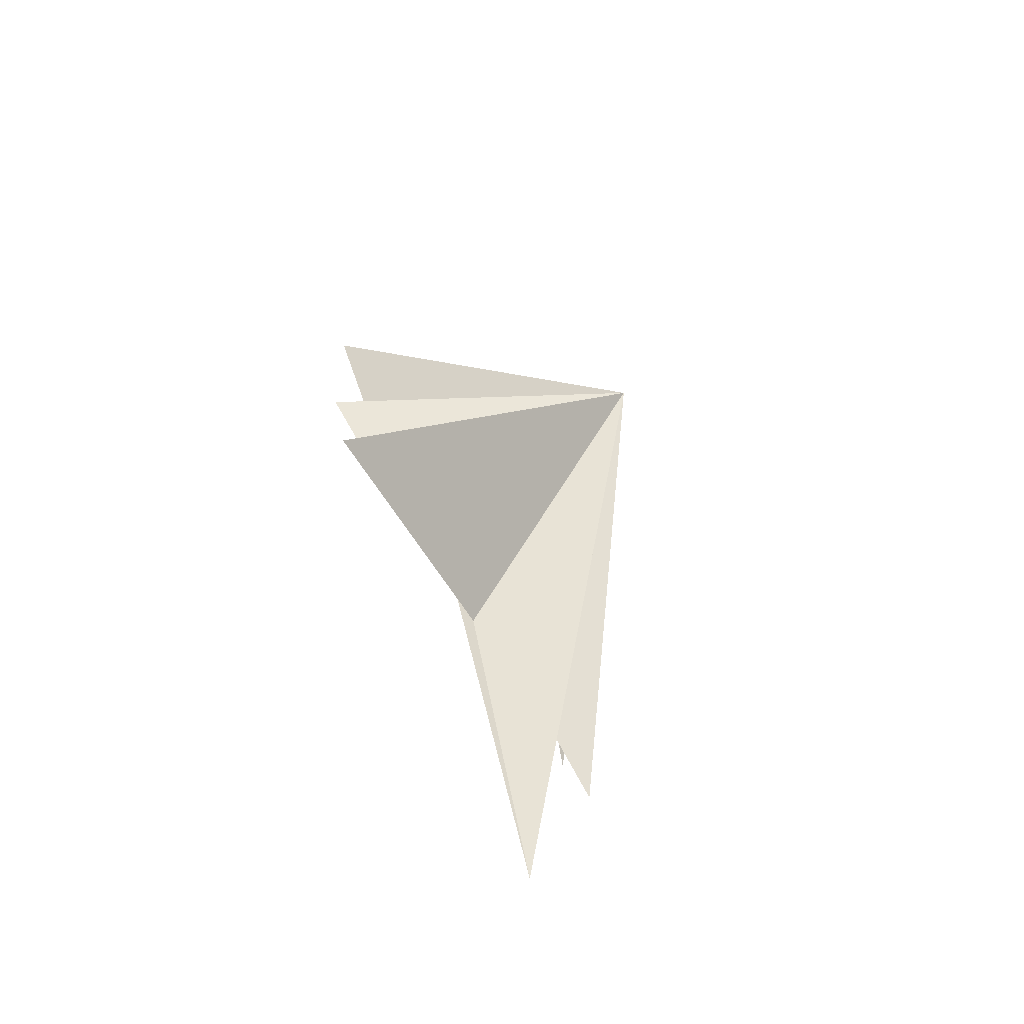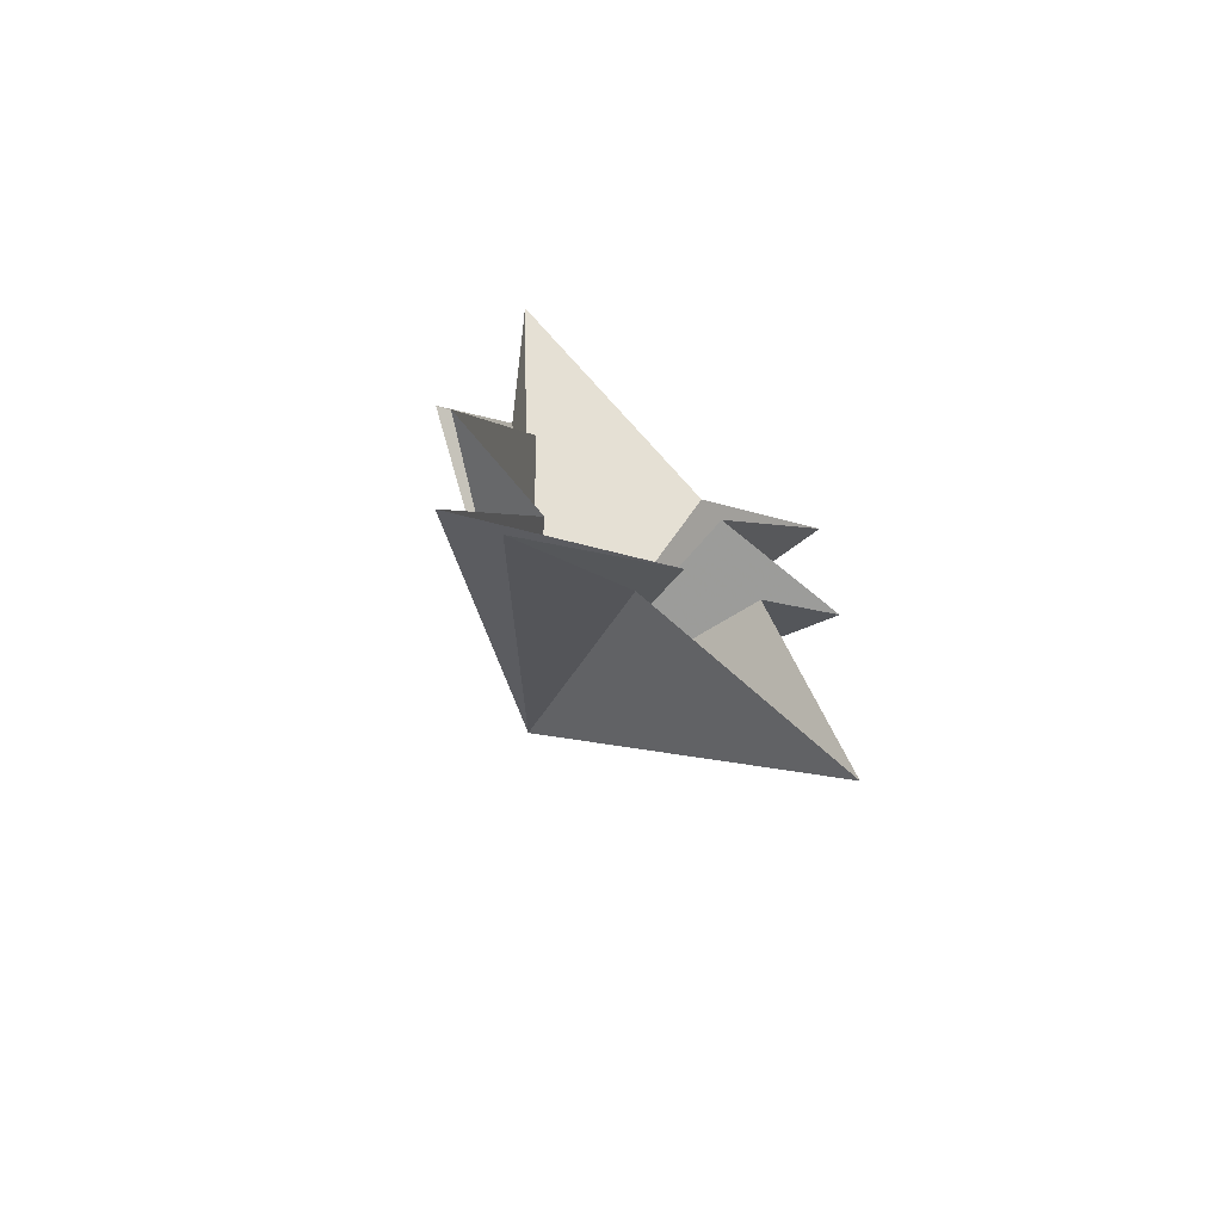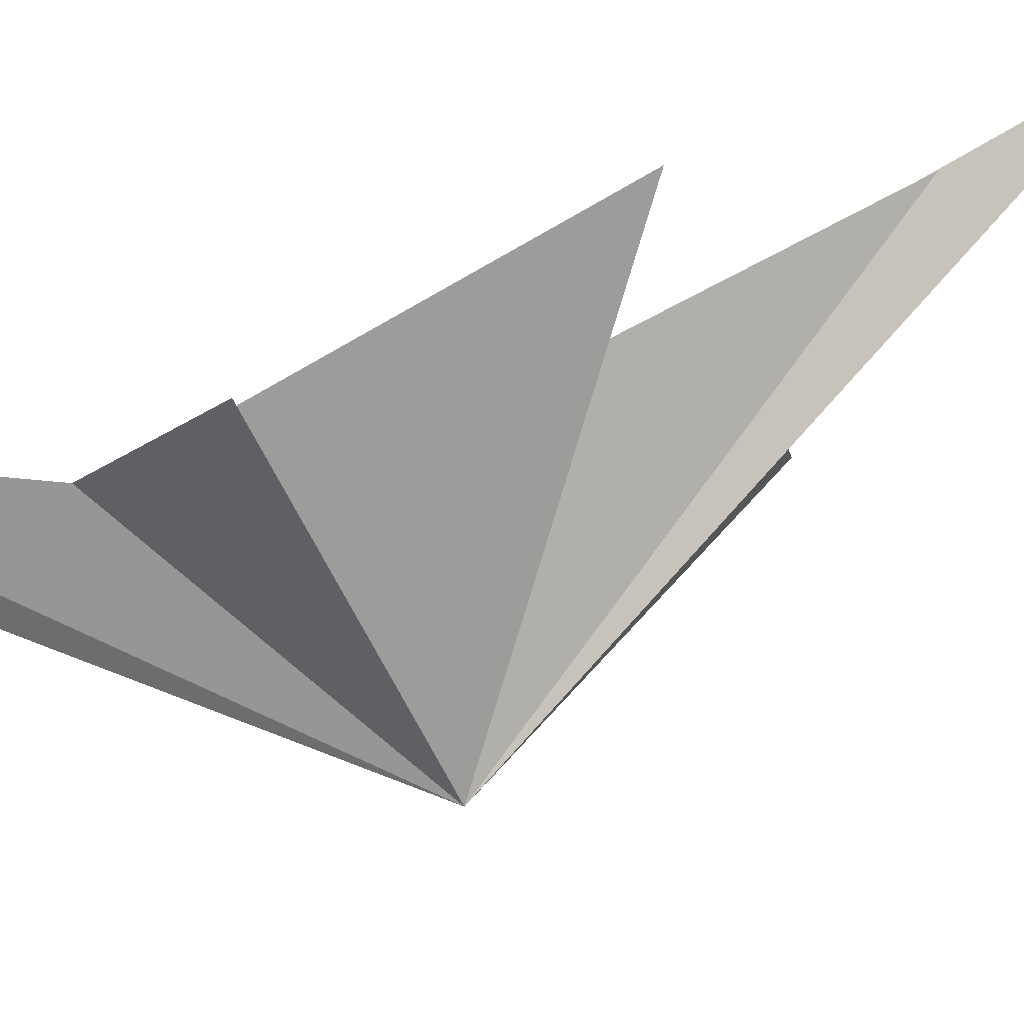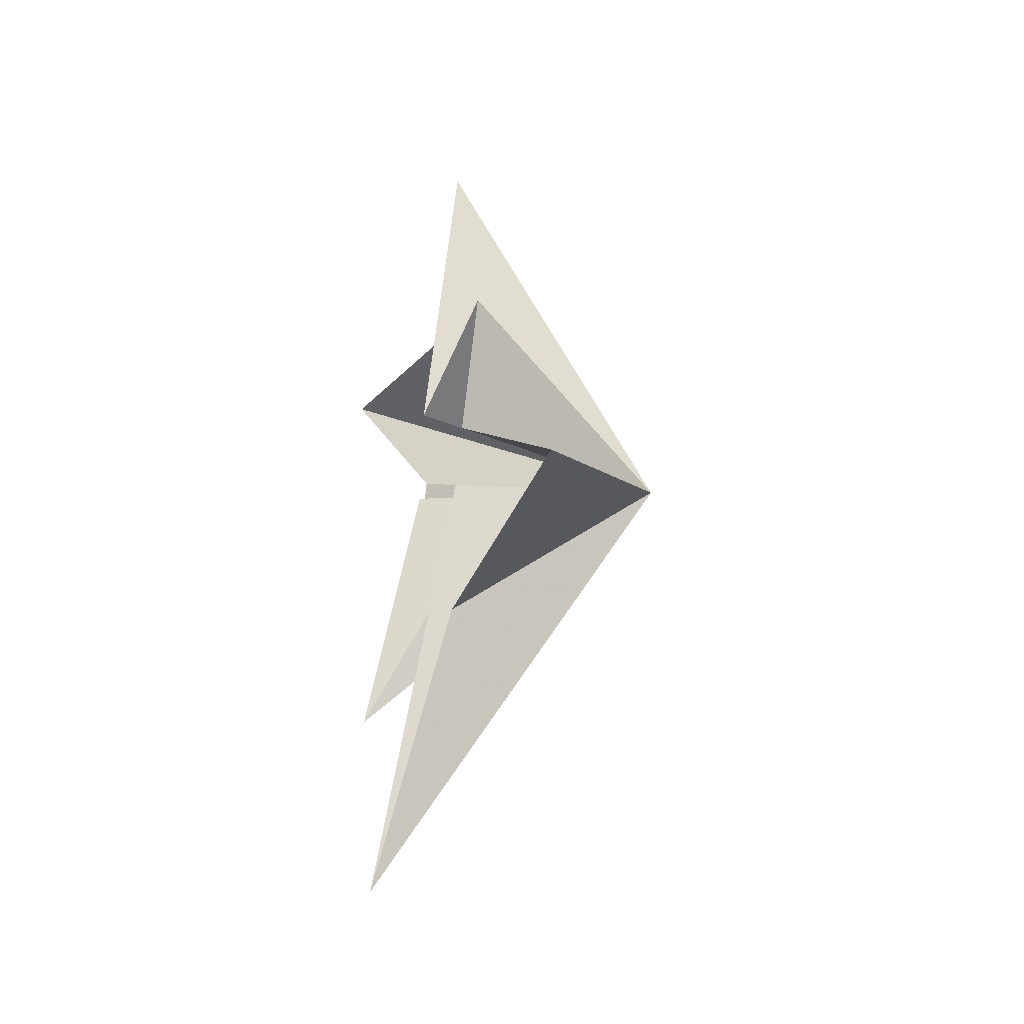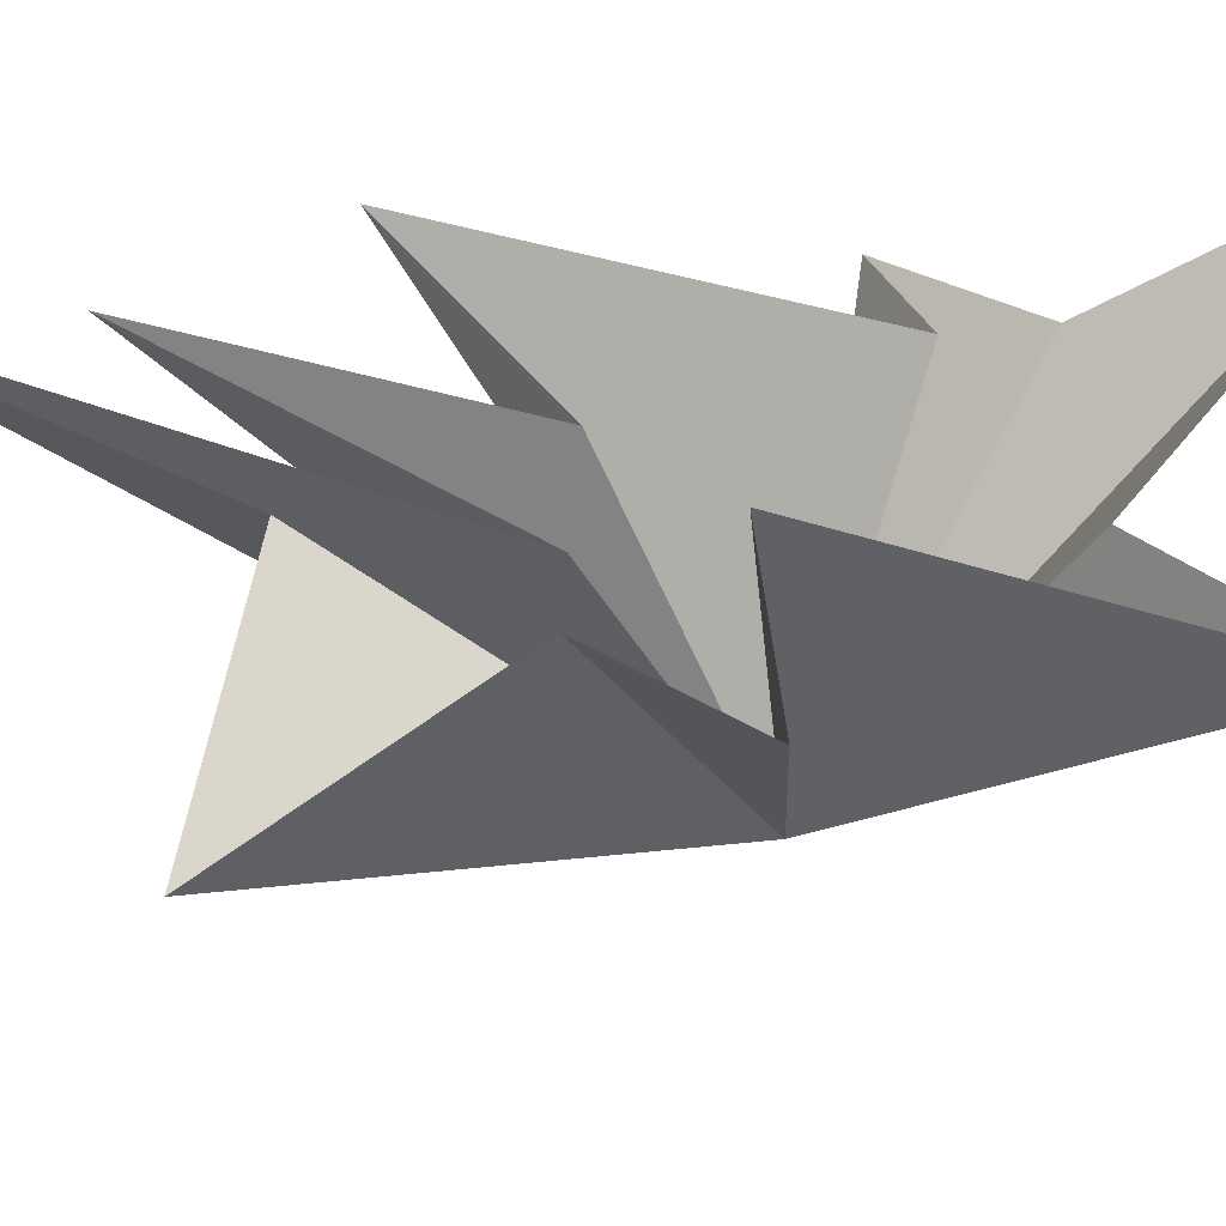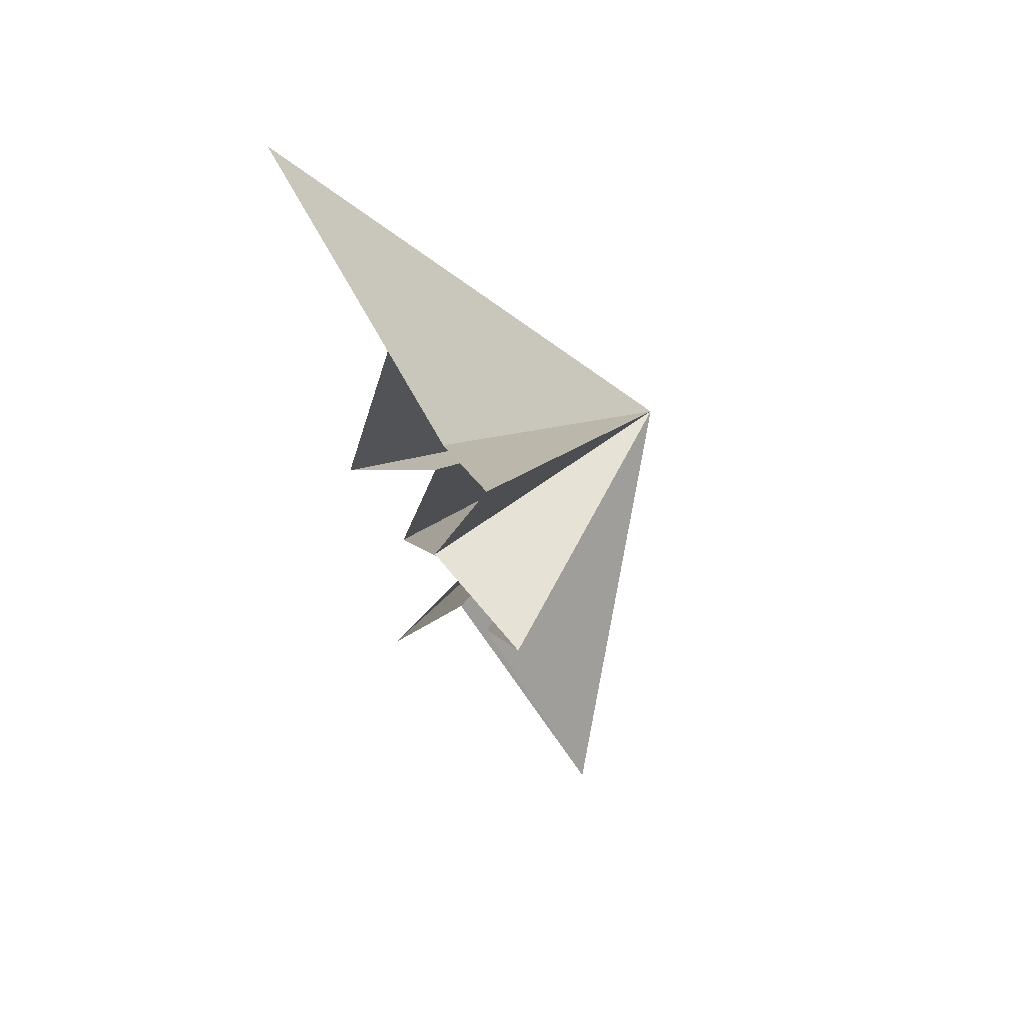
<metadata>
{"format":"obj","ext":"obj","renderer":"f3d","projection":"perspective","resolution":1024,"background":"white","views":[{"elev":-67.6,"azim":41.9,"up":"+Z"},{"elev":-76.9,"azim":-117.8,"up":"+Z"},{"elev":78.5,"azim":69.7,"up":"+Y"},{"elev":-54.2,"azim":-12.2,"up":"+Z"},{"elev":-51.6,"azim":-89.0,"up":"+Y"},{"elev":56.7,"azim":-23.3,"up":"+Z"}]}
</metadata>
<code>
v -1.797 3.456 6.408
v -0.3327 -1.785 2.199
v -0.6253 -4.824 4.825
v -0.6914 -1.876 -1.625
v -0.03919 -4.976 -1.311
v 0.3947 -0.442 -6.841
v 0.0379 -3.018 -3.64
v 1.431 -5.485 -7.645
v 0.08315 2.609 2.089
v 0.1597 4.223 -0.1203
v -0.1375 2.089 0.6267
v -0.8411 3.922 -6.012
v 0.5744 1.394 -3.437
v 0.2513 3.407 -9.242
v 0.2055 -1.437 -3.576
v -0.553 2.382 -12.62
v 5.175 -0.5372 -1.153
f 9 1 17
f 17 11 10
f 10 9 17
f 1 2 17
f 2 3 17
f 3 4 17
f 4 5 17
f 5 7 17
f 6 17 8
f 16 17 6
f 16 15 17
f 15 14 17
f 14 13 17
f 13 12 17
f 12 11 17
f 8 17 7

</code>
